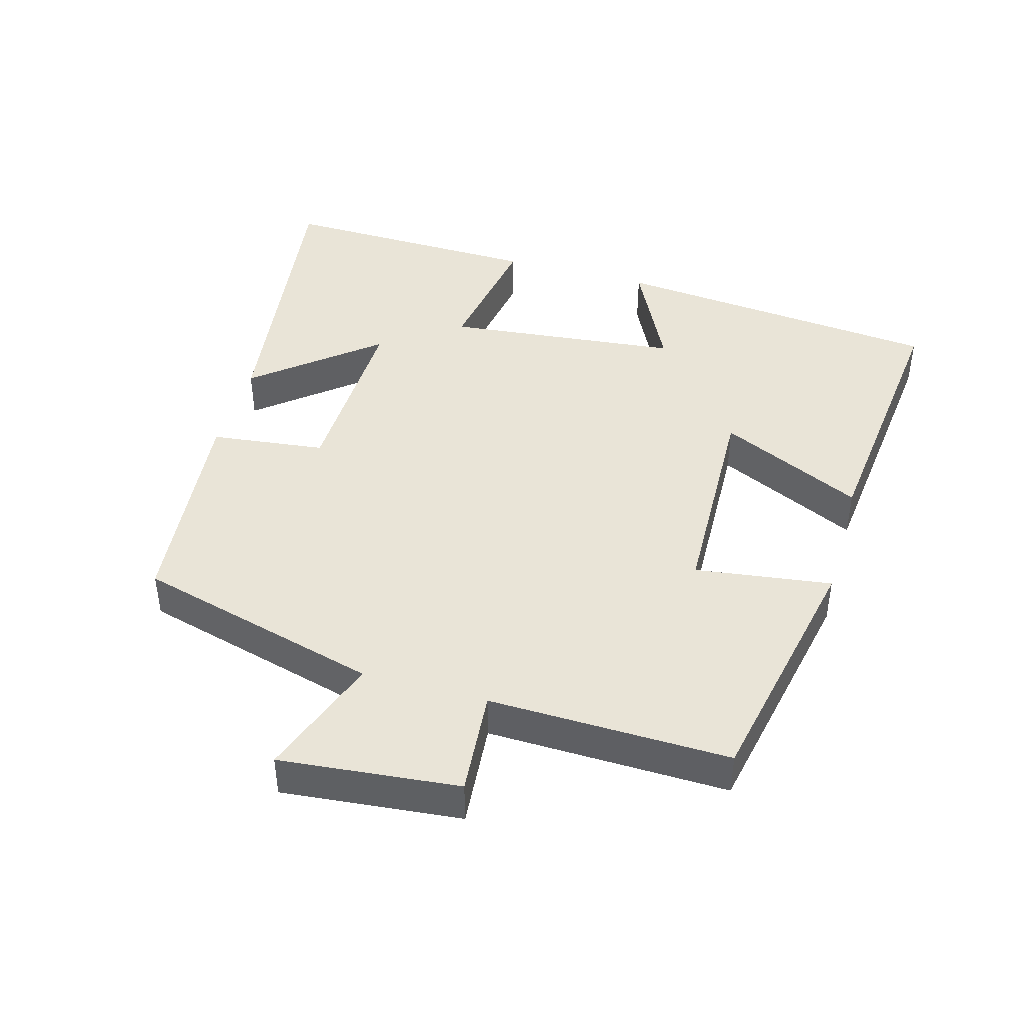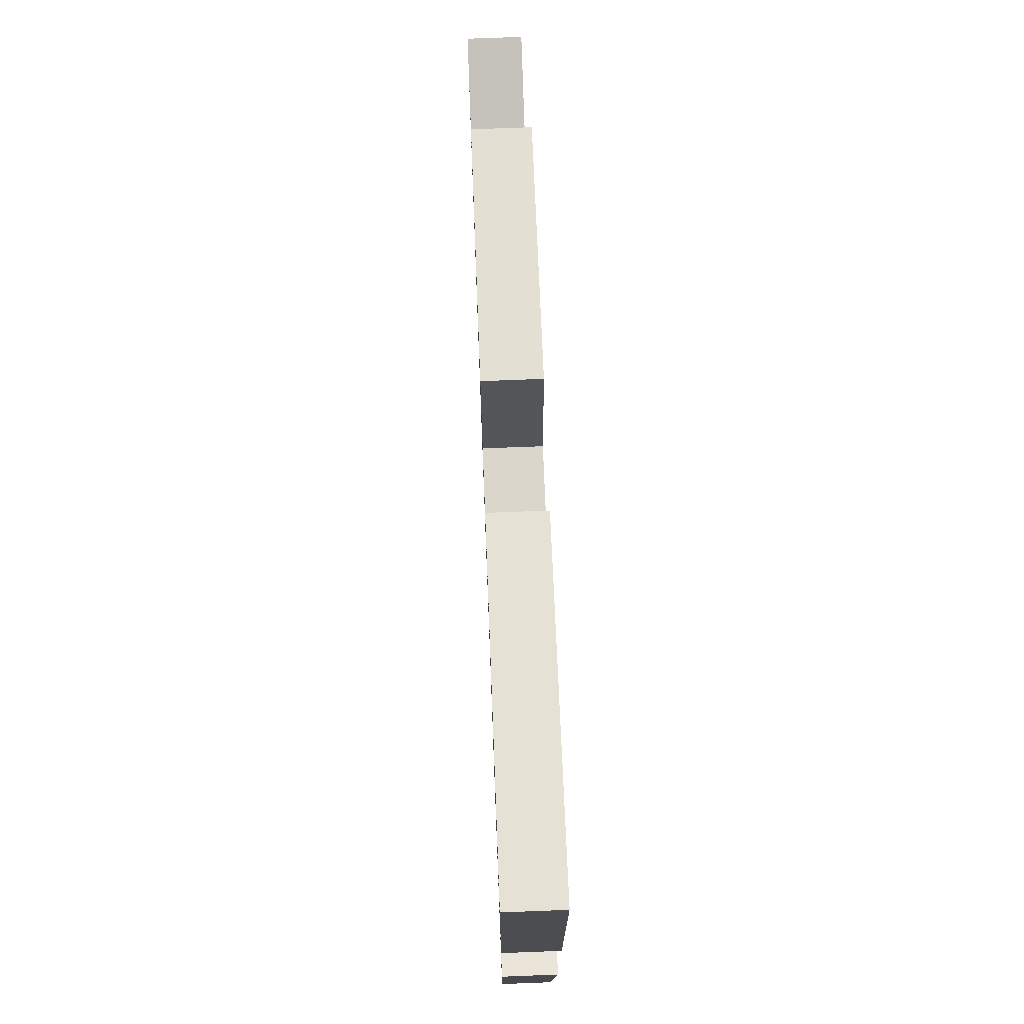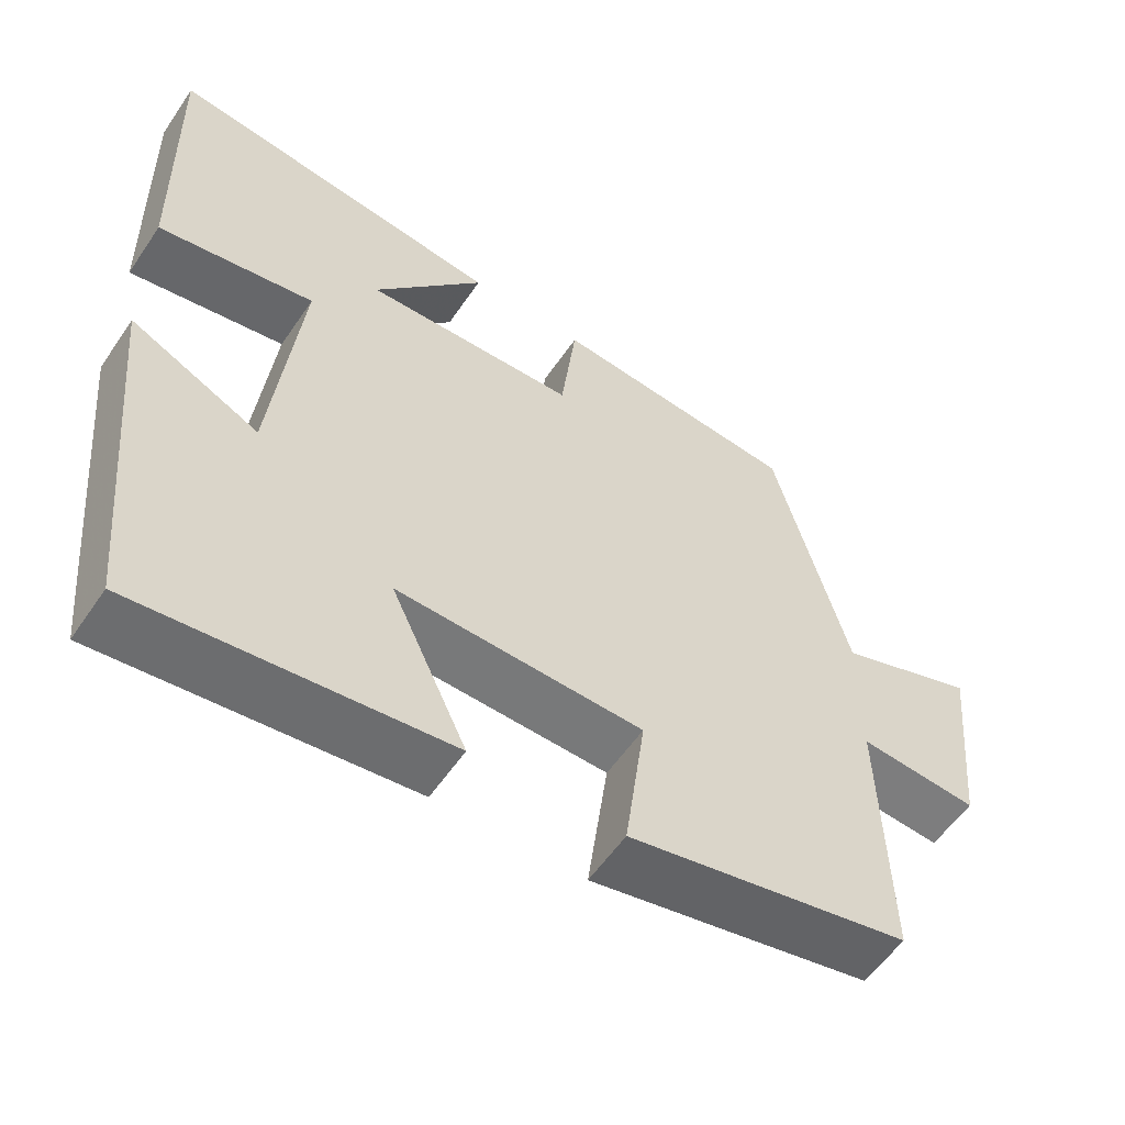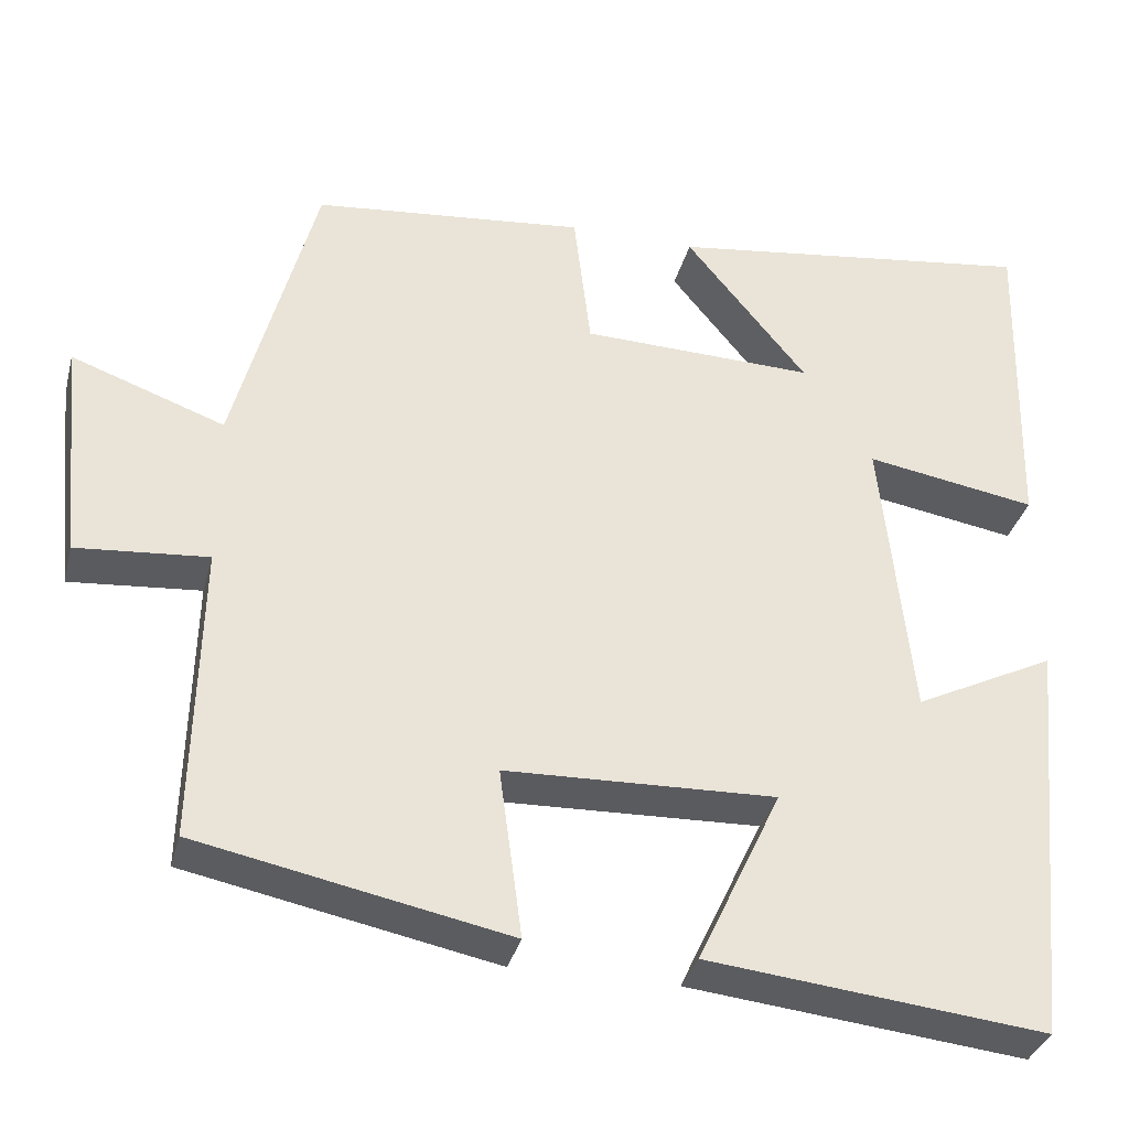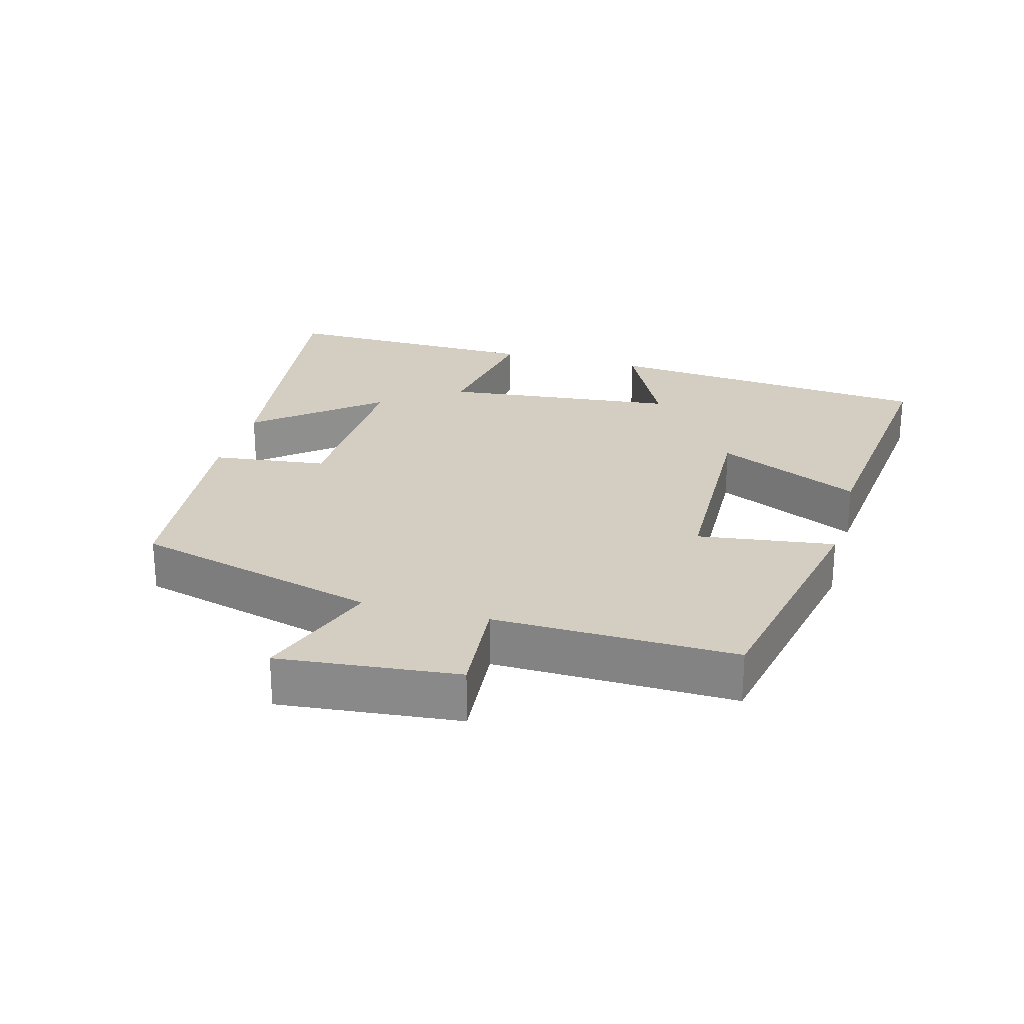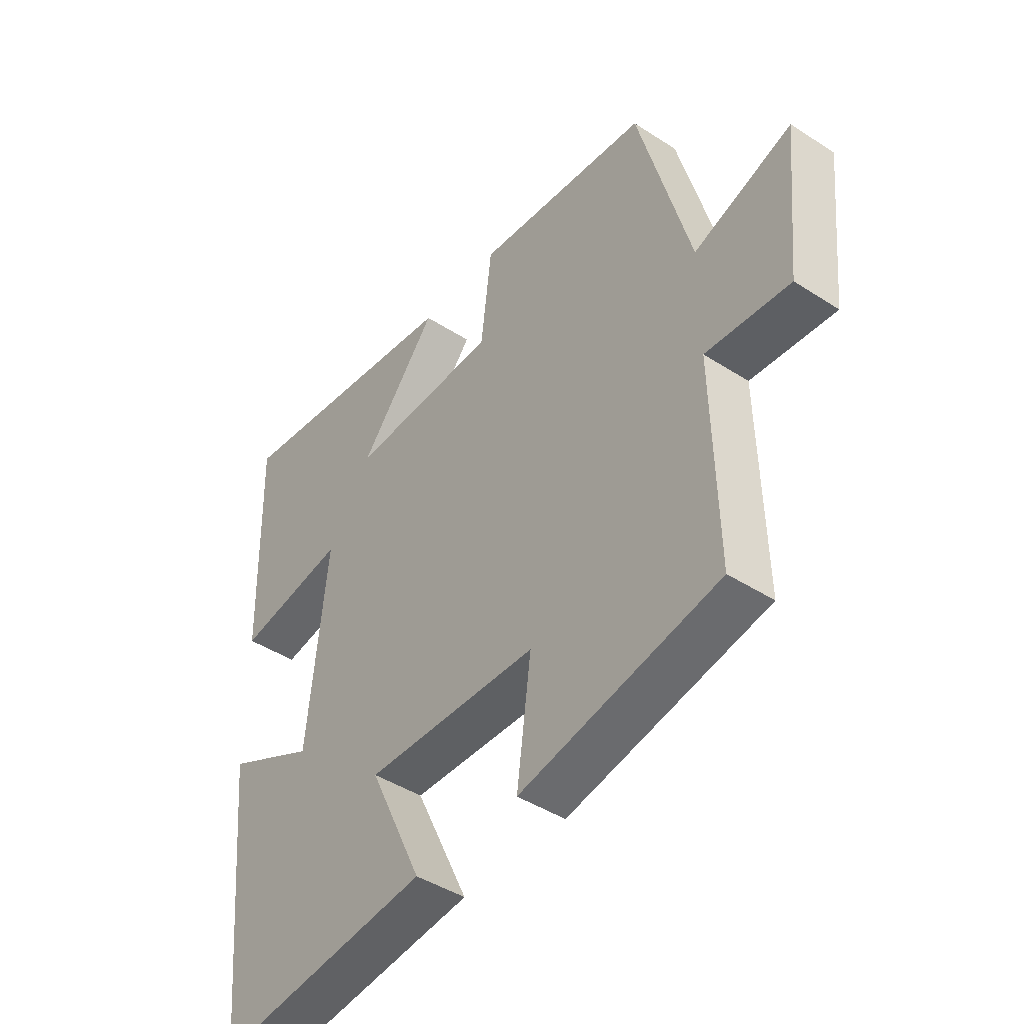
<metadata>
{"format":"obj","ext":"obj","renderer":"f3d","projection":"perspective","resolution":1024,"background":"white","views":[{"elev":43.4,"azim":105.8,"up":"+Y"},{"elev":72.4,"azim":-92.2,"up":"+Z"},{"elev":-56.9,"azim":-33.9,"up":"+Z"},{"elev":-34.0,"azim":165.8,"up":"+Z"},{"elev":25.0,"azim":105.3,"up":"+Y"},{"elev":-43.8,"azim":52.7,"up":"+Z"}]}
</metadata>
<code>
v -0.509 0.07 0.558
v -0.07 0.07 0.5
v -0.214 0.07 0.324
v 0.062 0.07 0.332
v 0.082 0.07 0.5
v 0.404 0.07 0.468
v 0.5 0.07 0.11
v 0.681 0.07 0.175
v 0.655 0.07 -0.087
v 0.5 0.07 -0.074
v 0.508 0.07 -0.426
v 0.141 0.07 -0.5
v 0.168 0.07 -0.3
v -0.152 0.07 -0.29
v -0.053 0.07 -0.5
v -0.453 0.07 -0.543
v -0.5 0.07 -0.057
v -0.333 0.07 -0.139
v -0.297 0.07 0.205
v -0.5 0.07 0.171
v -0.509 0 0.558
v -0.07 0 0.5
v -0.214 0 0.324
v 0.062 0 0.332
v 0.082 0 0.5
v 0.404 0 0.468
v 0.5 0 0.11
v 0.681 0 0.175
v 0.655 0 -0.087
v 0.5 0 -0.074
v 0.508 0 -0.426
v 0.141 0 -0.5
v 0.168 0 -0.3
v -0.152 0 -0.29
v -0.053 0 -0.5
v -0.453 0 -0.543
v -0.5 0 -0.057
v -0.333 0 -0.139
v -0.297 0 0.205
v -0.5 0 0.171
f 19 20 1
f 15 16 17 18
f 14 15 18
f 13 14 18 19
f 10 11 12 13
f 10 13 19
f 7 8 9 10
f 4 5 6 7
f 3 4 7 10
f 1 2 3
f 19 1 3
f 3 10 19
f 21 40 39
f 38 37 36 35
f 38 35 34
f 39 38 34 33
f 33 32 31 30
f 39 33 30
f 30 29 28 27
f 27 26 25 24
f 30 27 24 23
f 23 22 21
f 23 21 39
f 39 30 23
f 1 21 22 2
f 2 22 23 3
f 3 23 24 4
f 4 24 25 5
f 5 25 26 6
f 6 26 27 7
f 7 27 28 8
f 8 28 29 9
f 9 29 30 10
f 10 30 31 11
f 11 31 32 12
f 12 32 33 13
f 13 33 34 14
f 14 34 35 15
f 15 35 36 16
f 16 36 37 17
f 17 37 38 18
f 18 38 39 19
f 19 39 40 20
f 20 40 21 1

</code>
